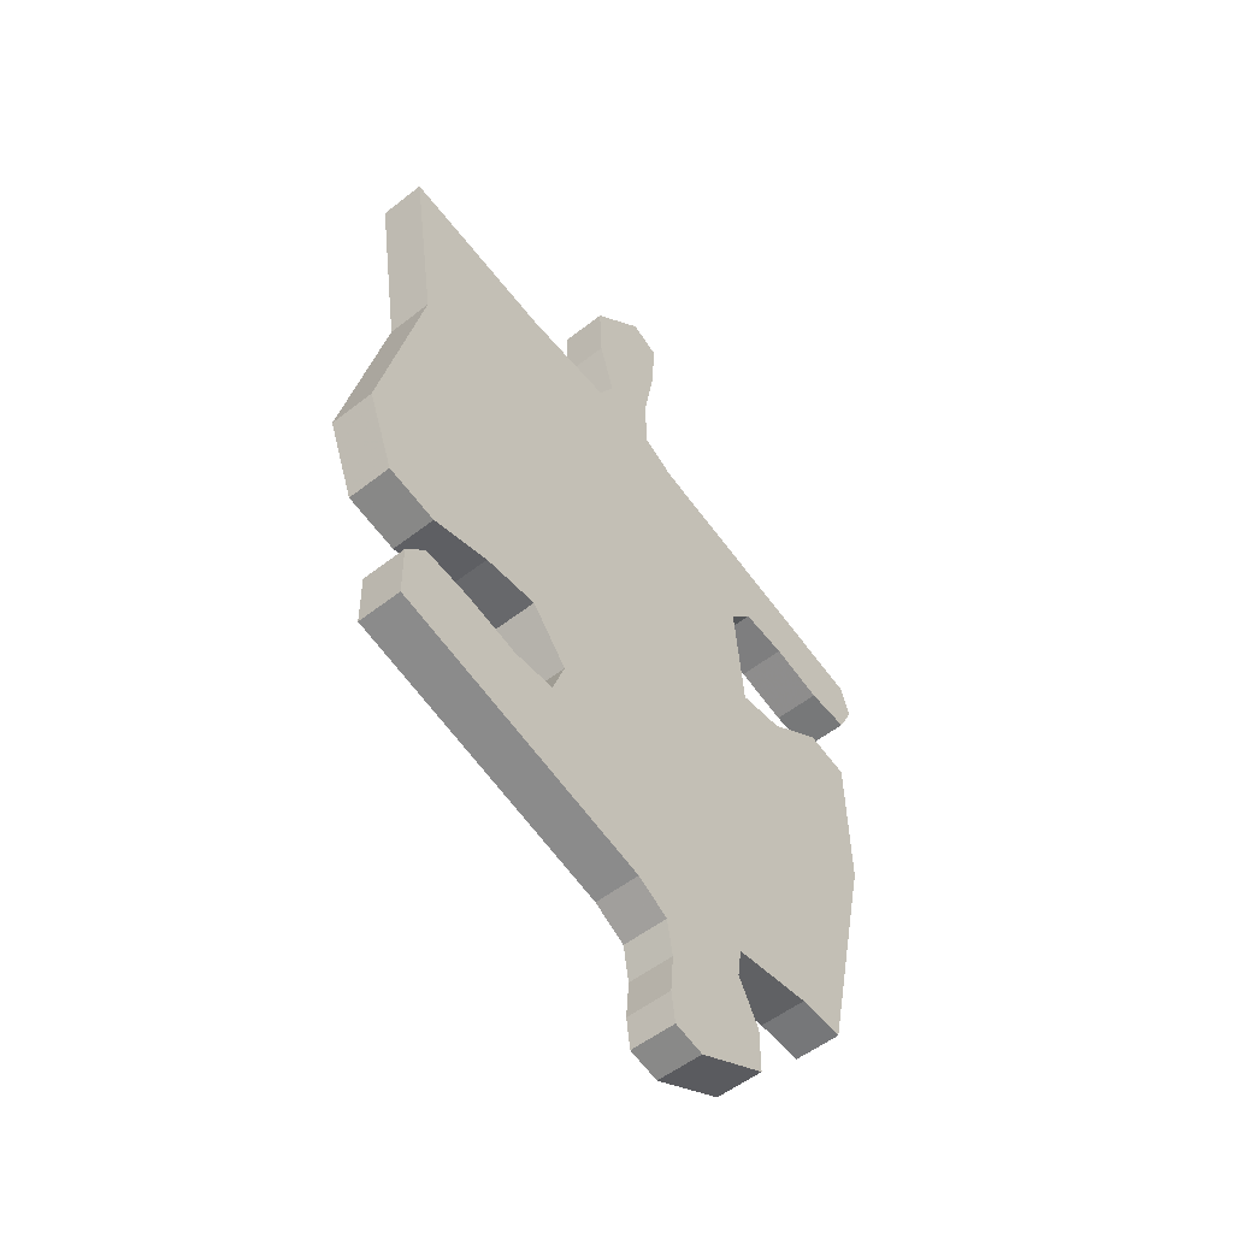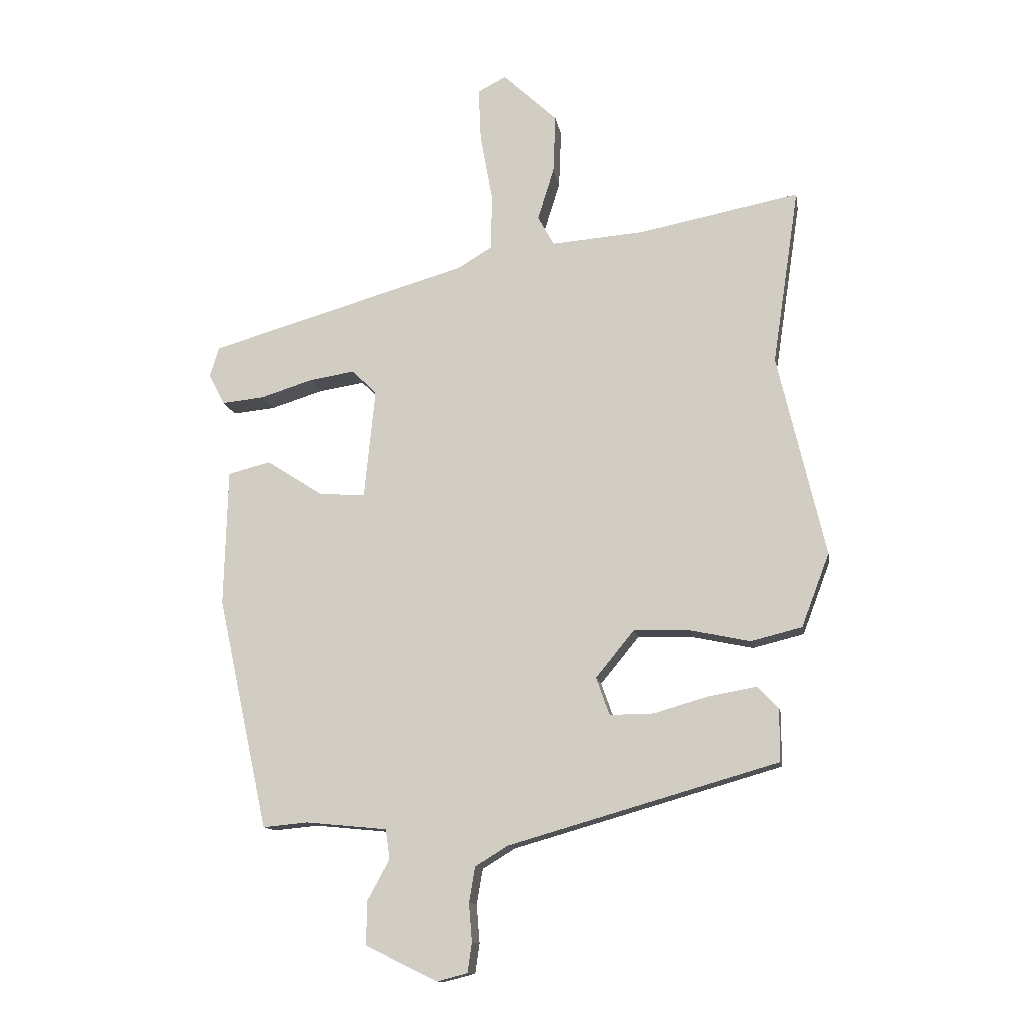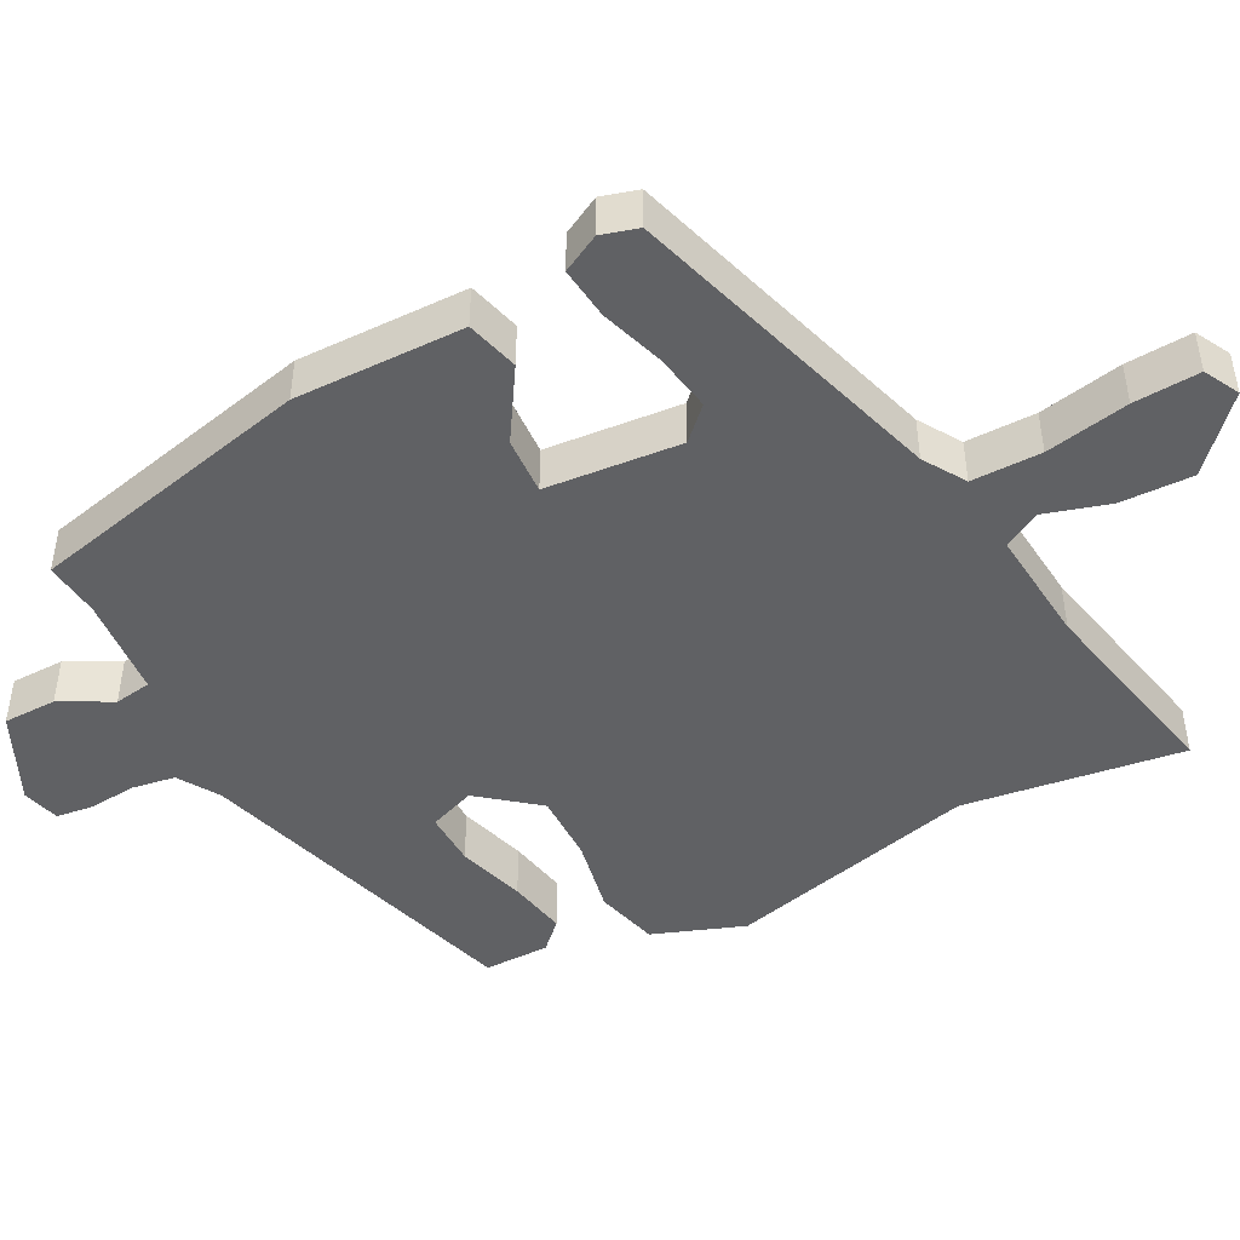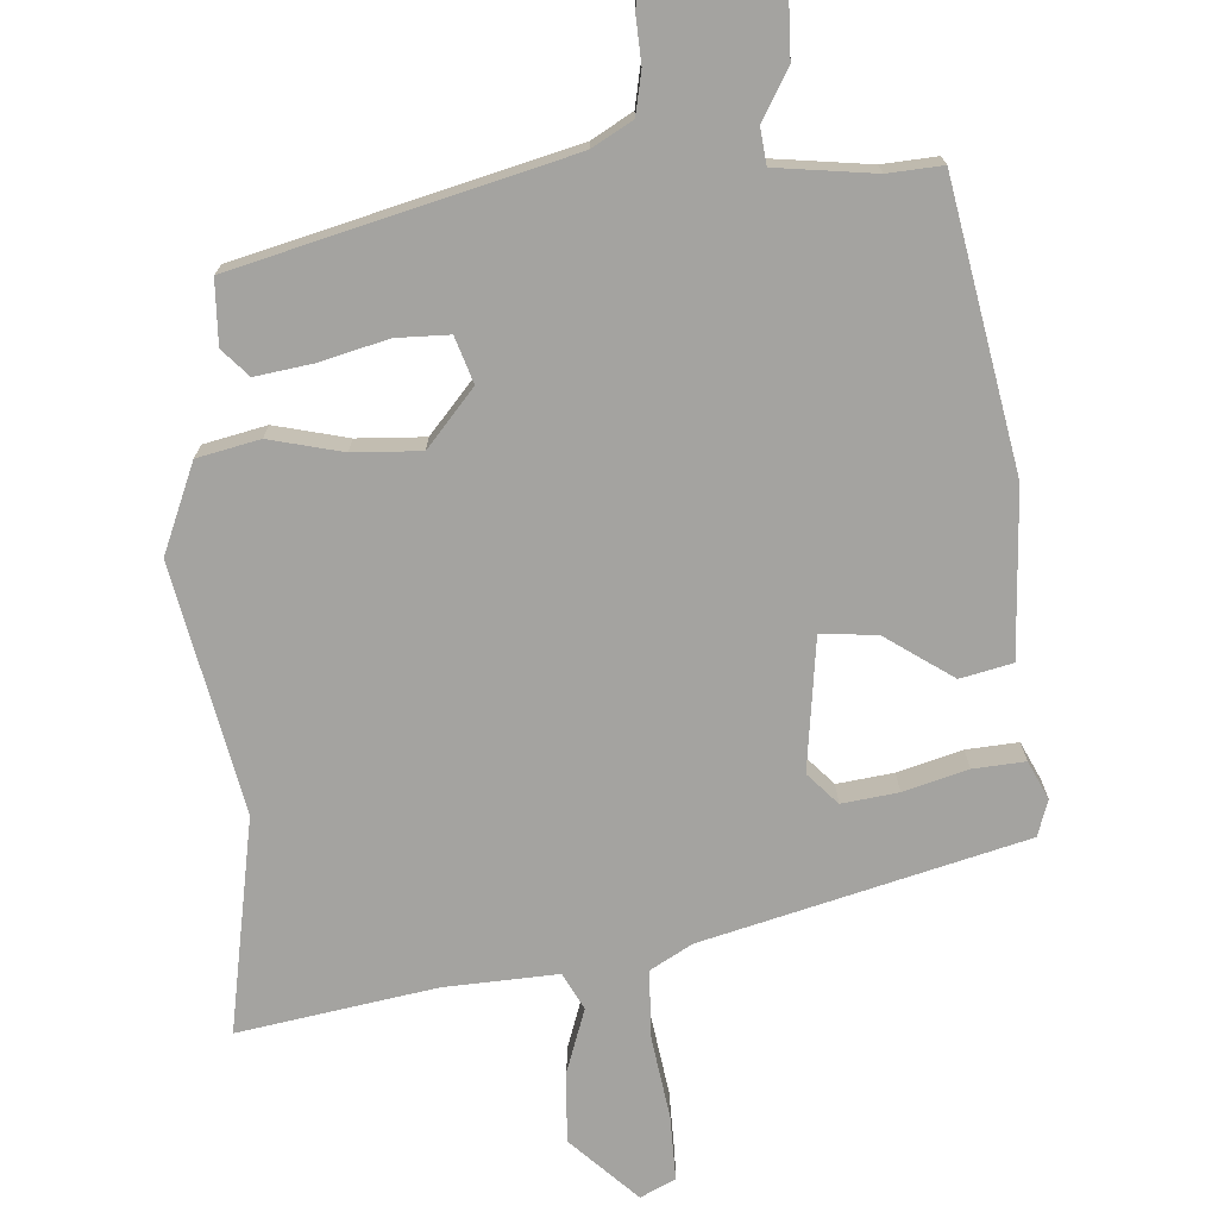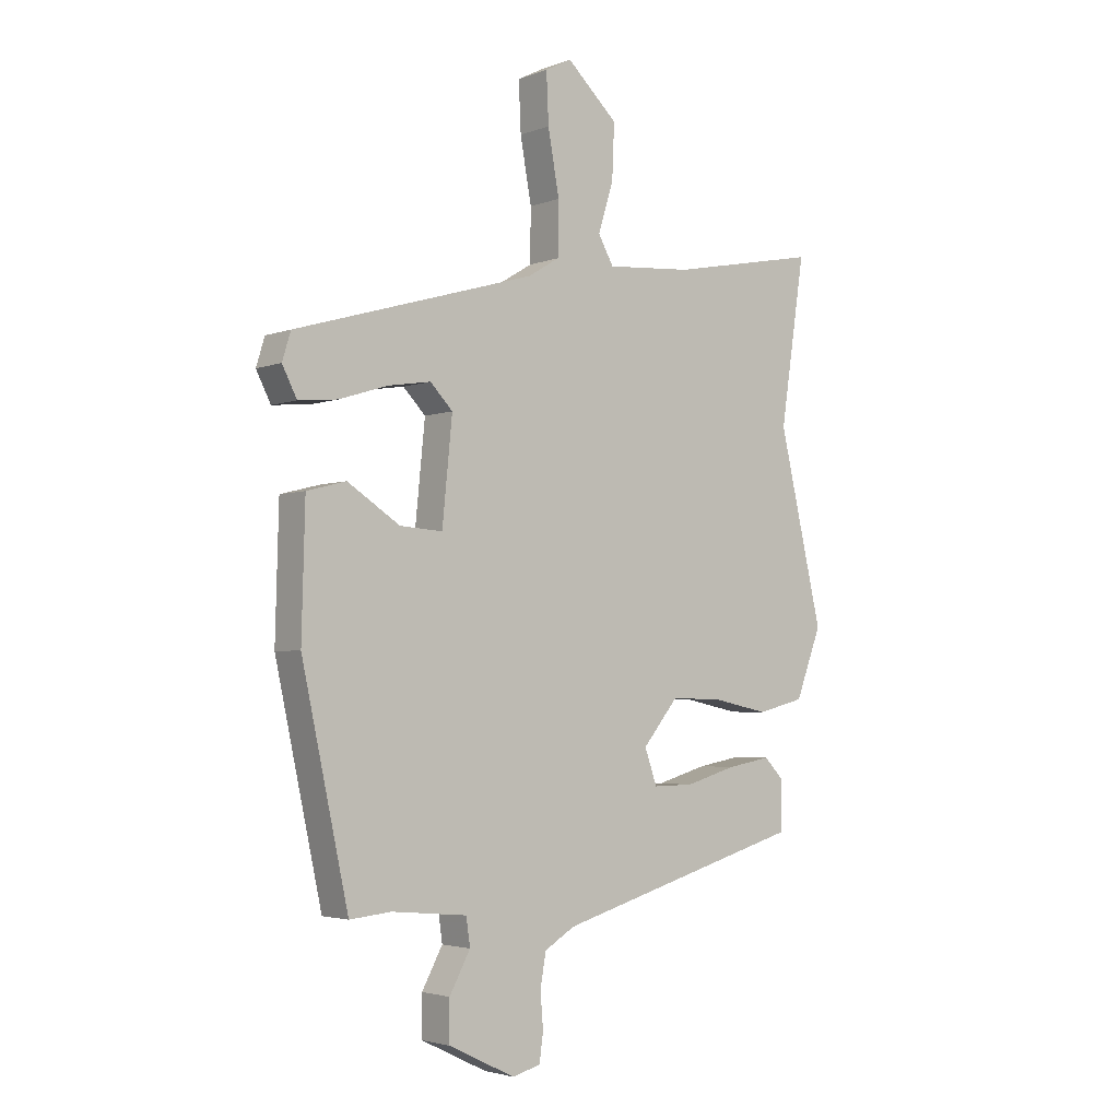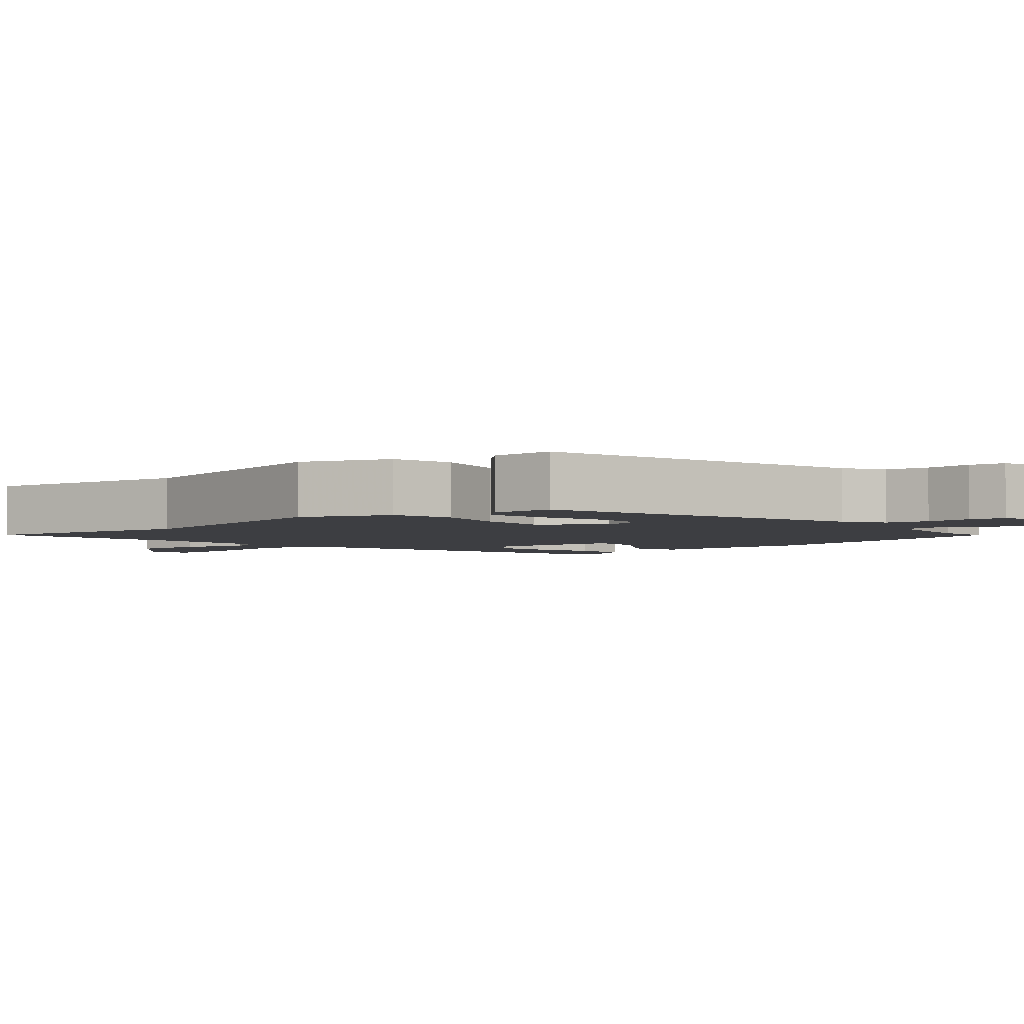
<metadata>
{"format":"obj","ext":"obj","renderer":"f3d","projection":"perspective","resolution":1024,"background":"white","views":[{"elev":-53.4,"azim":130.0,"up":"+Z"},{"elev":-12.8,"azim":9.4,"up":"+Z"},{"elev":-46.9,"azim":-61.7,"up":"+Y"},{"elev":-72.9,"azim":-177.6,"up":"+Y"},{"elev":-3.3,"azim":-38.8,"up":"+Z"},{"elev":-3.5,"azim":130.4,"up":"+Y"}]}
</metadata>
<code>
v -0.499 0.07 0.369
v -0.07 0.07 0.494
v -0.014 0.07 0.528
v -0.013 0.07 0.621
v -0.033 0.07 0.732
v -0.037 0.07 0.82
v 0.01 0.07 0.844
v 0.1 0.07 0.76
v 0.096 0.07 0.663
v 0.069 0.07 0.577
v 0.096 0.07 0.528
v 0.249 0.07 0.54
v 0.514 0.07 0.592
v 0.47 0.07 0.3
v 0.548 0.07 -0.034
v 0.502 0.07 -0.155
v 0.418 0.07 -0.176
v 0.318 0.07 -0.155
v 0.226 0.07 -0.153
v 0.163 0.07 -0.23
v 0.185 0.07 -0.292
v 0.257 0.07 -0.291
v 0.347 0.07 -0.265
v 0.426 0.07 -0.251
v 0.461 0.07 -0.287
v 0.46 0.07 -0.374
v 0.016 0.07 -0.502
v -0.038 0.07 -0.535
v -0.048 0.07 -0.593
v -0.043 0.07 -0.656
v -0.05 0.07 -0.705
v -0.1 0.07 -0.718
v -0.218 0.07 -0.661
v -0.218 0.07 -0.59
v -0.181 0.07 -0.522
v -0.188 0.07 -0.473
v -0.322 0.07 -0.46
v -0.396 0.07 -0.467
v -0.479 0.07 -0.085
v -0.473 0.07 0.141
v -0.403 0.07 0.159
v -0.31 0.07 0.099
v -0.234 0.07 0.094
v -0.216 0.07 0.274
v -0.256 0.07 0.315
v -0.332 0.07 0.303
v -0.418 0.07 0.276
v -0.488 0.07 0.269
v -0.514 0.07 0.32
v -0.499 0 0.369
v -0.07 0 0.494
v -0.014 0 0.528
v -0.013 0 0.621
v -0.033 0 0.732
v -0.037 0 0.82
v 0.01 0 0.844
v 0.1 0 0.76
v 0.096 0 0.663
v 0.069 0 0.577
v 0.096 0 0.528
v 0.249 0 0.54
v 0.514 0 0.592
v 0.47 0 0.3
v 0.548 0 -0.034
v 0.502 0 -0.155
v 0.418 0 -0.176
v 0.318 0 -0.155
v 0.226 0 -0.153
v 0.163 0 -0.23
v 0.185 0 -0.292
v 0.257 0 -0.291
v 0.347 0 -0.265
v 0.426 0 -0.251
v 0.461 0 -0.287
v 0.46 0 -0.374
v 0.016 0 -0.502
v -0.038 0 -0.535
v -0.048 0 -0.593
v -0.043 0 -0.656
v -0.05 0 -0.705
v -0.1 0 -0.718
v -0.218 0 -0.661
v -0.218 0 -0.59
v -0.181 0 -0.522
v -0.188 0 -0.473
v -0.322 0 -0.46
v -0.396 0 -0.467
v -0.479 0 -0.085
v -0.473 0 0.141
v -0.403 0 0.159
v -0.31 0 0.099
v -0.234 0 0.094
v -0.216 0 0.274
v -0.256 0 0.315
v -0.332 0 0.303
v -0.418 0 0.276
v -0.488 0 0.269
v -0.514 0 0.32
f 46 47 48 49
f 45 46 49 1
f 39 40 41 42
f 37 38 39 42
f 36 37 42 43
f 35 36 43 44
f 33 34 35
f 32 33 35
f 29 30 31 32
f 28 29 32 35
f 27 28 35 44
f 22 23 24 25
f 22 25 26 27
f 15 16 17 18
f 14 15 18 19
f 12 13 14 19
f 11 12 19 20
f 7 8 9 10
f 5 6 7 10
f 4 5 10 11
f 3 4 11 20
f 45 1 2
f 44 45 2 3
f 21 22 27
f 20 21 27 44
f 3 20 44
f 98 97 96 95
f 50 98 95 94
f 91 90 89 88
f 91 88 87 86
f 92 91 86 85
f 93 92 85 84
f 84 83 82
f 84 82 81
f 81 80 79 78
f 84 81 78 77
f 93 84 77 76
f 74 73 72 71
f 76 75 74 71
f 67 66 65 64
f 68 67 64 63
f 68 63 62 61
f 69 68 61 60
f 59 58 57 56
f 59 56 55 54
f 60 59 54 53
f 69 60 53 52
f 51 50 94
f 52 51 94 93
f 76 71 70
f 93 76 70 69
f 93 69 52
f 1 50 51 2
f 2 51 52 3
f 3 52 53 4
f 4 53 54 5
f 5 54 55 6
f 6 55 56 7
f 7 56 57 8
f 8 57 58 9
f 9 58 59 10
f 10 59 60 11
f 11 60 61 12
f 12 61 62 13
f 13 62 63 14
f 14 63 64 15
f 15 64 65 16
f 16 65 66 17
f 17 66 67 18
f 18 67 68 19
f 19 68 69 20
f 20 69 70 21
f 21 70 71 22
f 22 71 72 23
f 23 72 73 24
f 24 73 74 25
f 25 74 75 26
f 26 75 76 27
f 27 76 77 28
f 28 77 78 29
f 29 78 79 30
f 30 79 80 31
f 31 80 81 32
f 32 81 82 33
f 33 82 83 34
f 34 83 84 35
f 35 84 85 36
f 36 85 86 37
f 37 86 87 38
f 38 87 88 39
f 39 88 89 40
f 40 89 90 41
f 41 90 91 42
f 42 91 92 43
f 43 92 93 44
f 44 93 94 45
f 45 94 95 46
f 46 95 96 47
f 47 96 97 48
f 48 97 98 49
f 49 98 50 1

</code>
